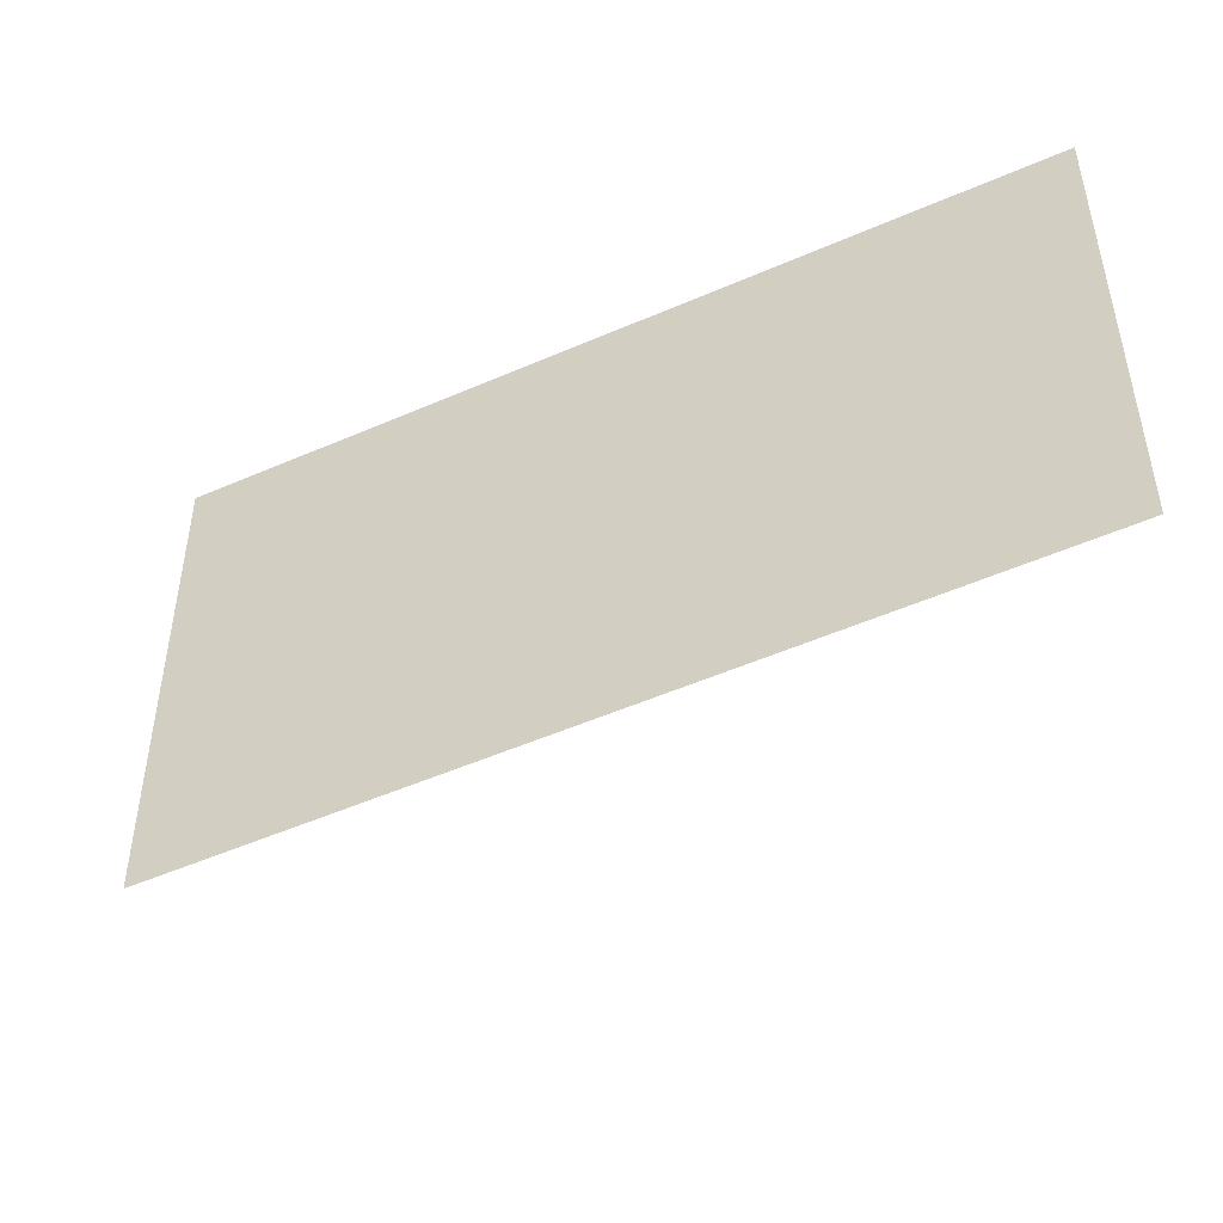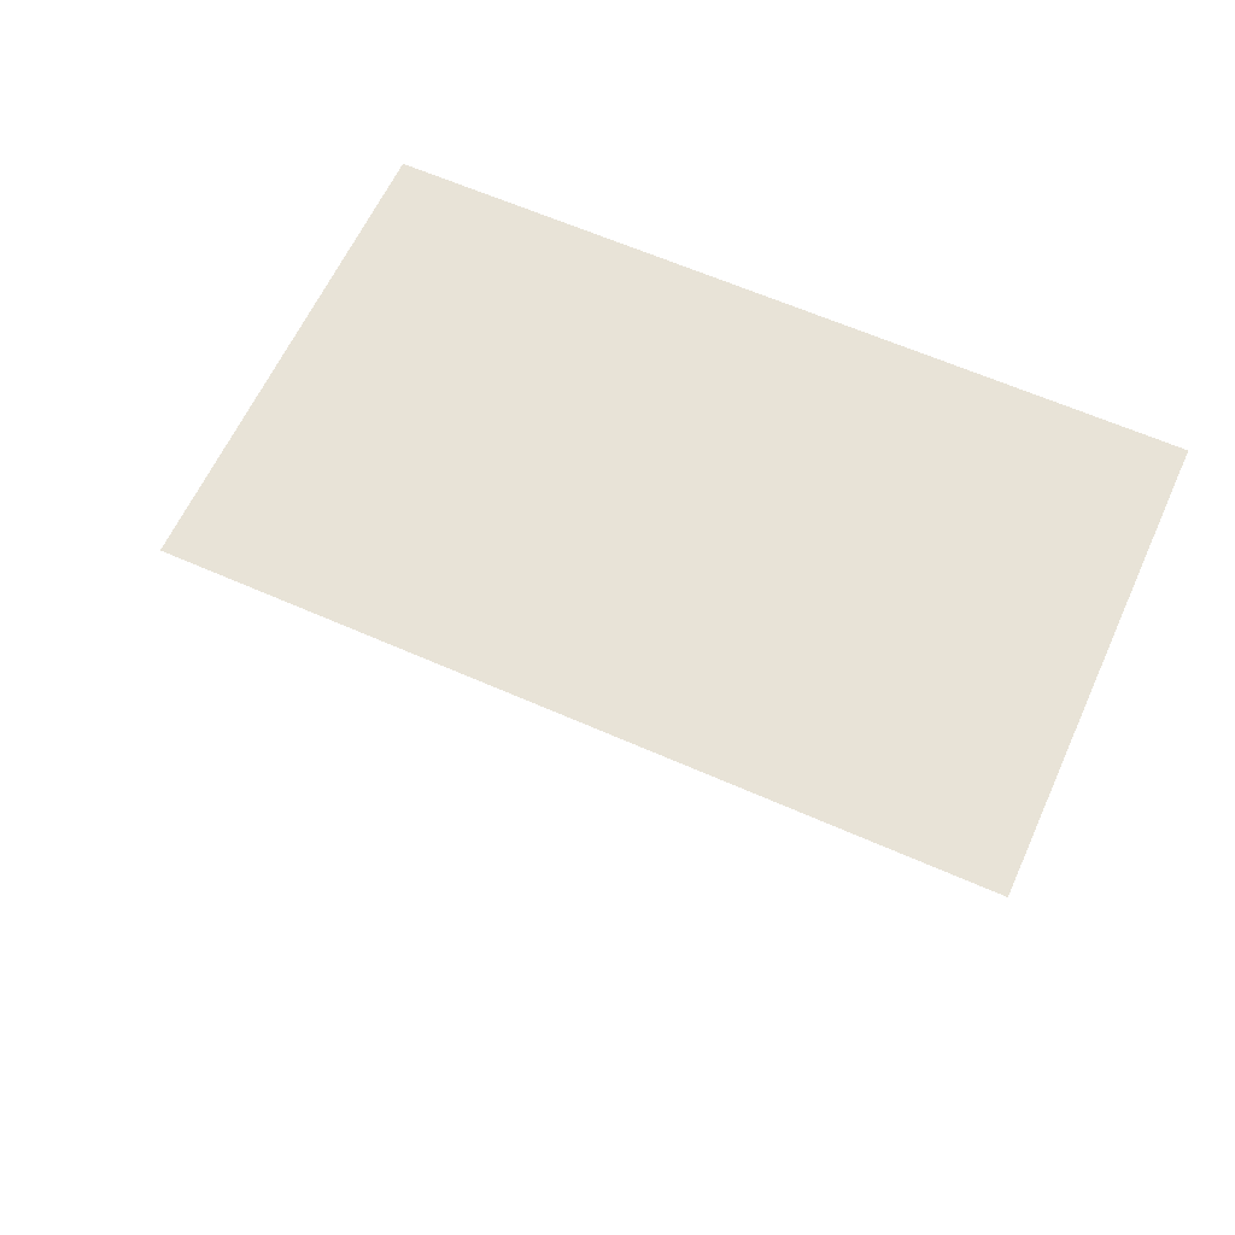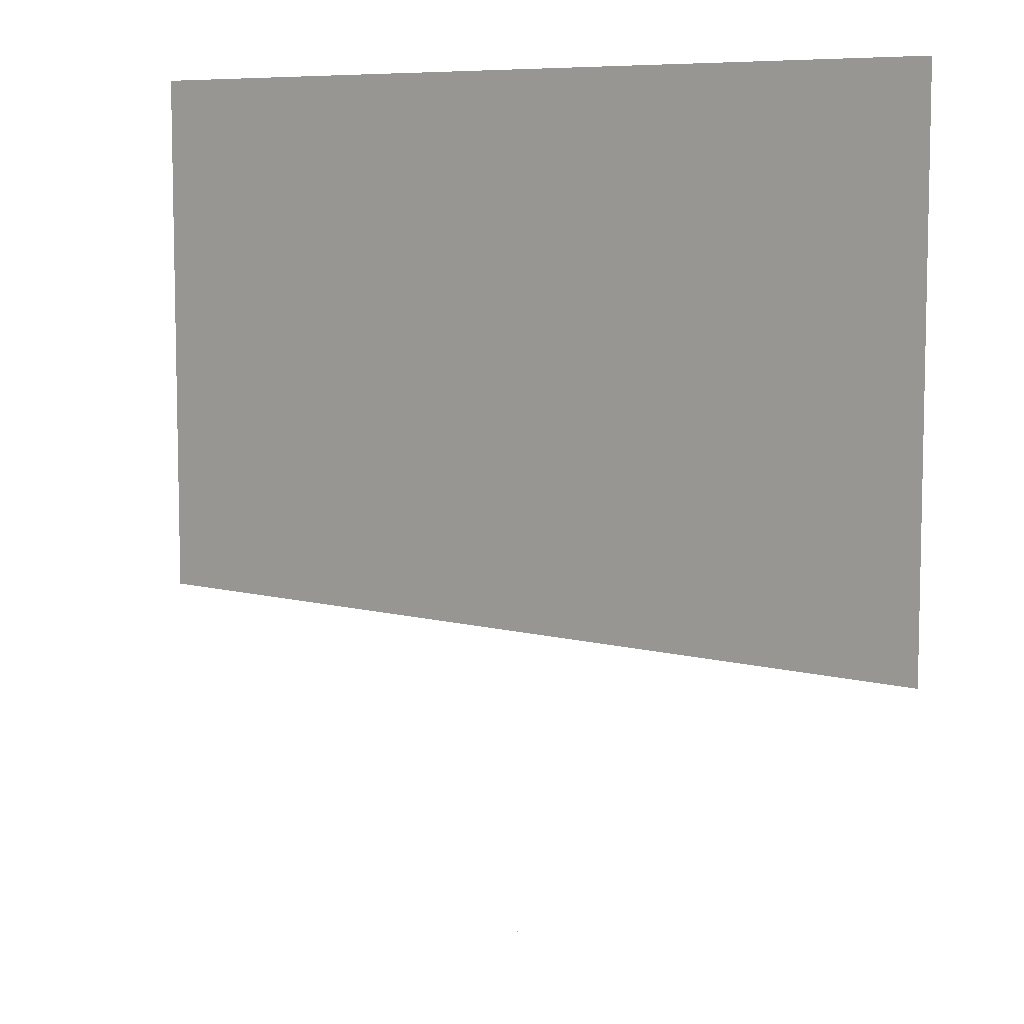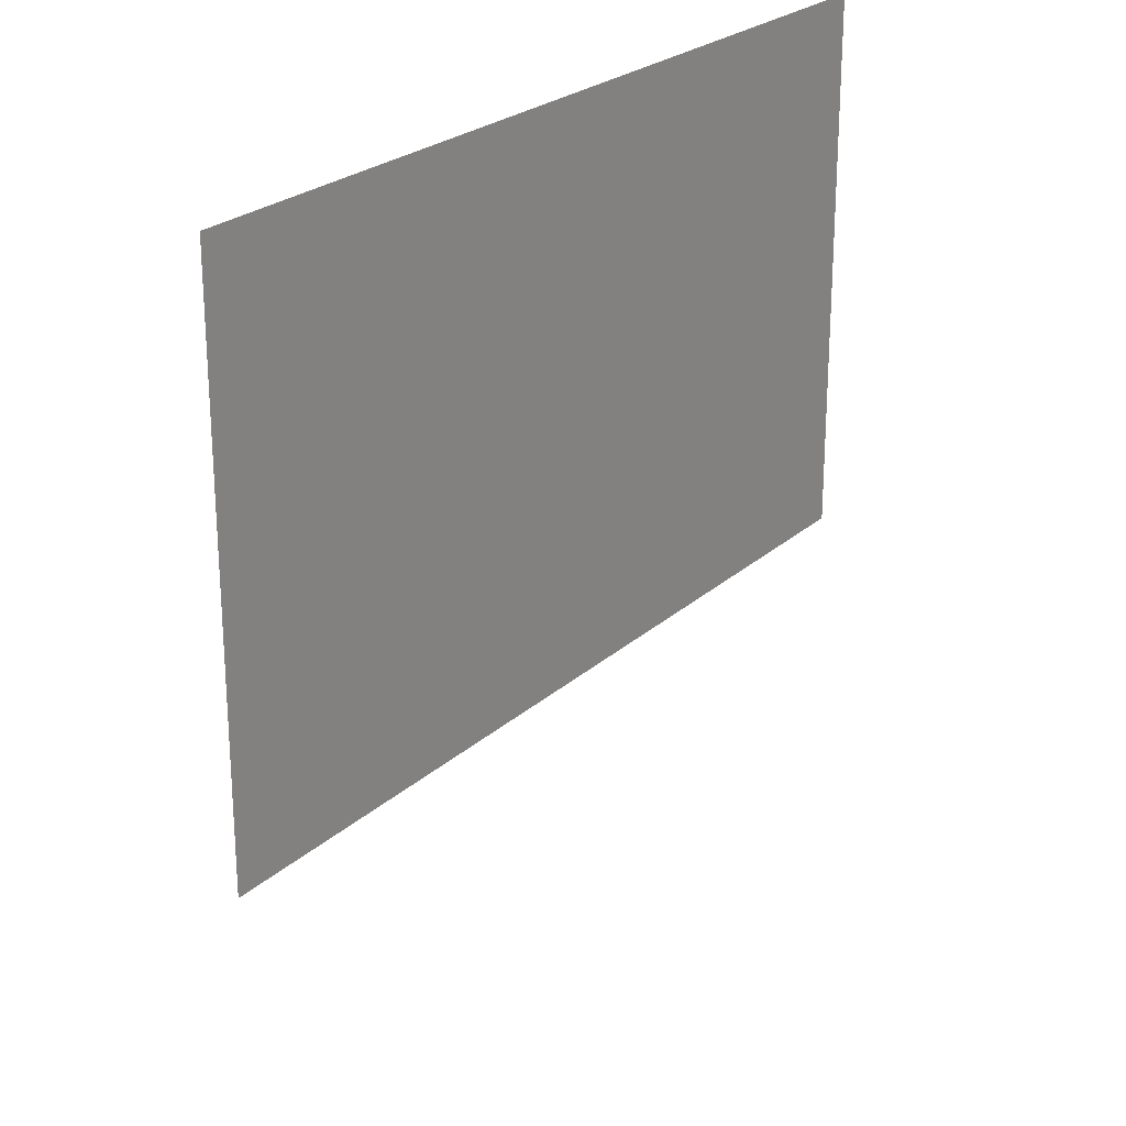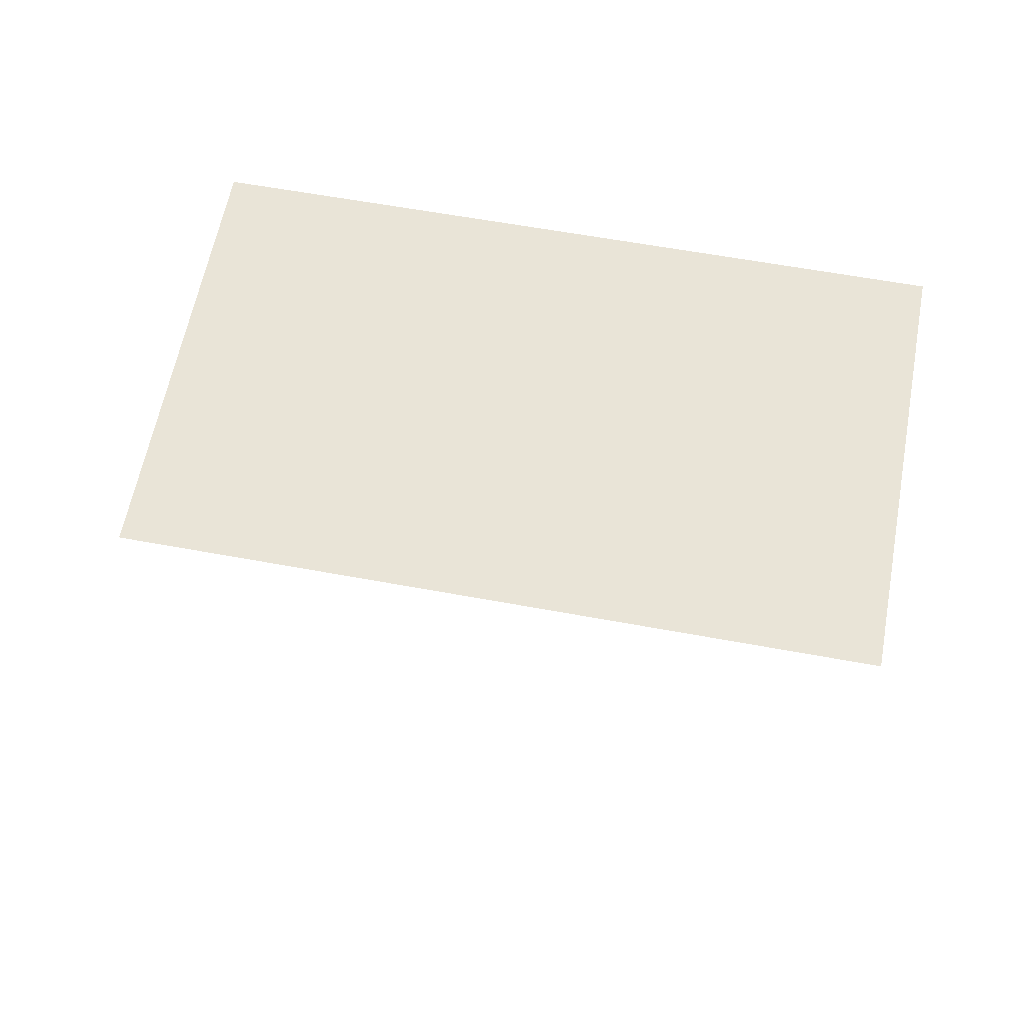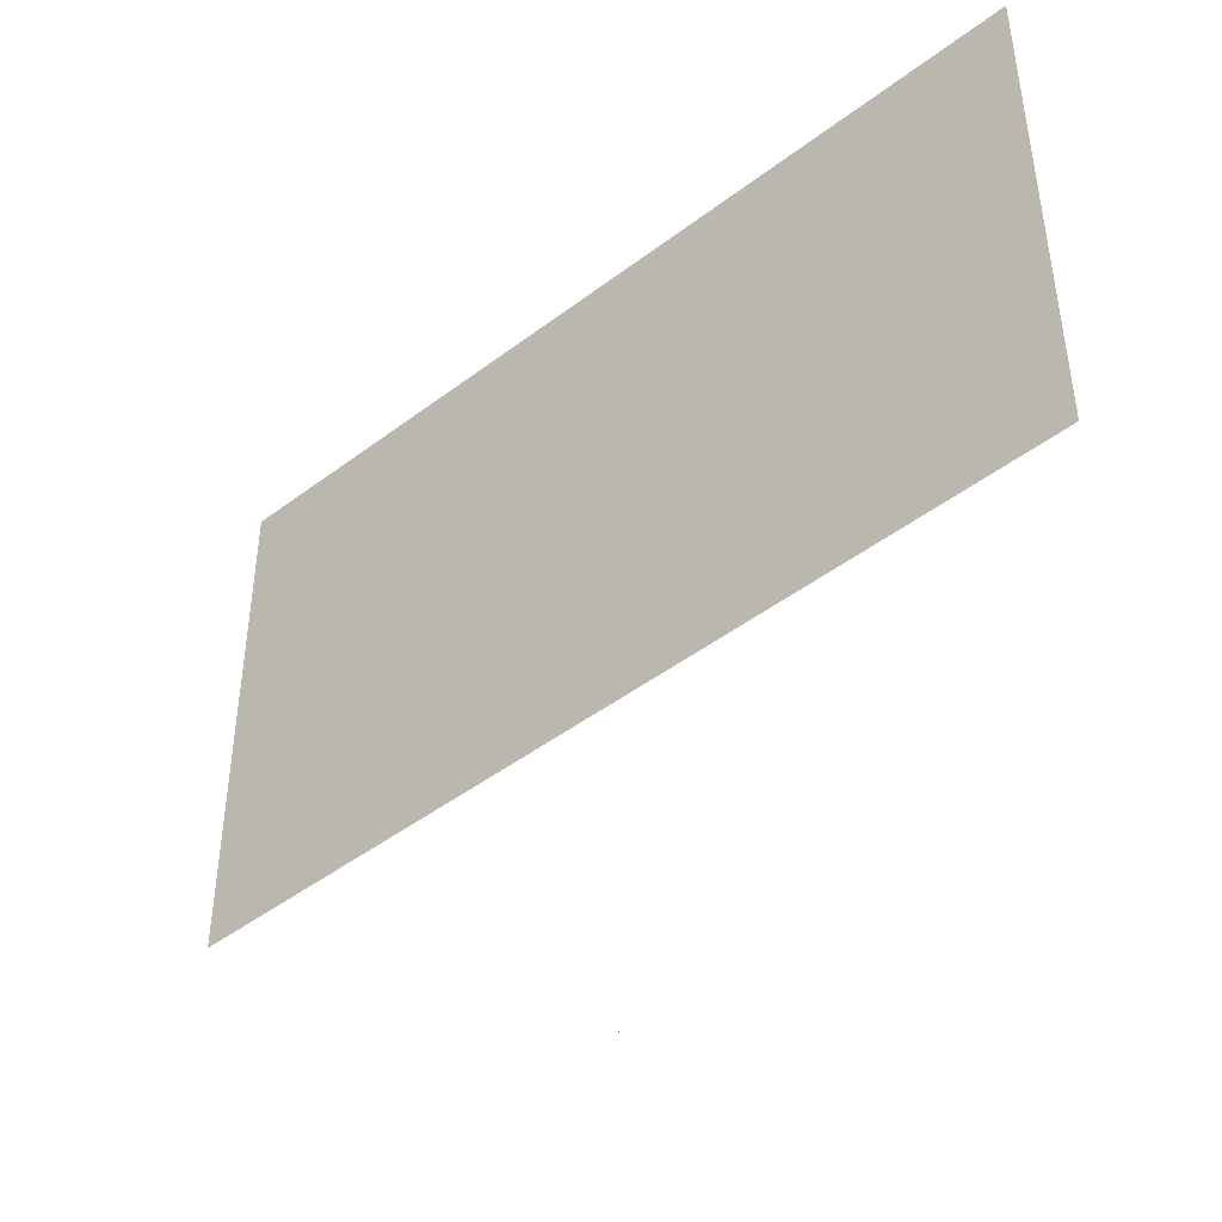
<metadata>
{"format":"obj","ext":"obj","renderer":"f3d","projection":"perspective","resolution":1024,"background":"white","views":[{"elev":-51.0,"azim":-154.5,"up":"+Z"},{"elev":61.5,"azim":-155.6,"up":"+Y"},{"elev":7.8,"azim":37.9,"up":"+Z"},{"elev":24.5,"azim":-55.0,"up":"+Z"},{"elev":60.9,"azim":-169.3,"up":"+Y"},{"elev":-45.7,"azim":41.1,"up":"+Z"}]}
</metadata>
<code>
o MeshRobothorWallDecor_16_9_0_GeomSubset_0
v 0.004038 -0.06683 -0.5052
v 0.004498 -0.06683 -0.5052
v 0.004038 -0.06633 -0.5052
v 0.004498 -0.06633 -0.5052
v 0.004038 -0.06683 -0.5052
v 0.004498 -0.06683 -0.5052
v 0.004038 -0.06633 -0.5052
v 0.004498 -0.06633 -0.5052
v 0.004038 -0.06683 -0.5052
v 0.004498 -0.06683 -0.5052
v 0.004038 -0.06633 -0.5052
v 0.004498 -0.06633 -0.5052
v -0.4055 -0.0855 -0.2526
v -0.4055 -0.06641 -0.2526
v -0.4055 -0.06658 0.2516
v -0.4055 -0.08567 0.2516
v 0.413 -0.06641 -0.2526
v 0.413 -0.06658 0.2516
v 0.413 -0.0855 -0.2526
v 0.413 -0.08567 0.2516
v 0.4014 -0.08567 0.2378
v 0.4014 -0.08081 0.2378
v -0.3939 -0.08081 0.2378
v -0.3939 -0.08567 0.2378
v -0.3939 -0.0855 -0.2388
v 0.4014 -0.0855 -0.2388
v 0.4014 -0.08064 -0.2388
v -0.3939 -0.08064 -0.2388
v 0.3979 -0.08064 -0.2361
v -0.3903 -0.08064 -0.2361
v -0.3903 -0.08081 0.2351
v 0.3979 -0.08081 0.2351
f 1 2 4 3
f 29 31 30
f 29 32 31

</code>
